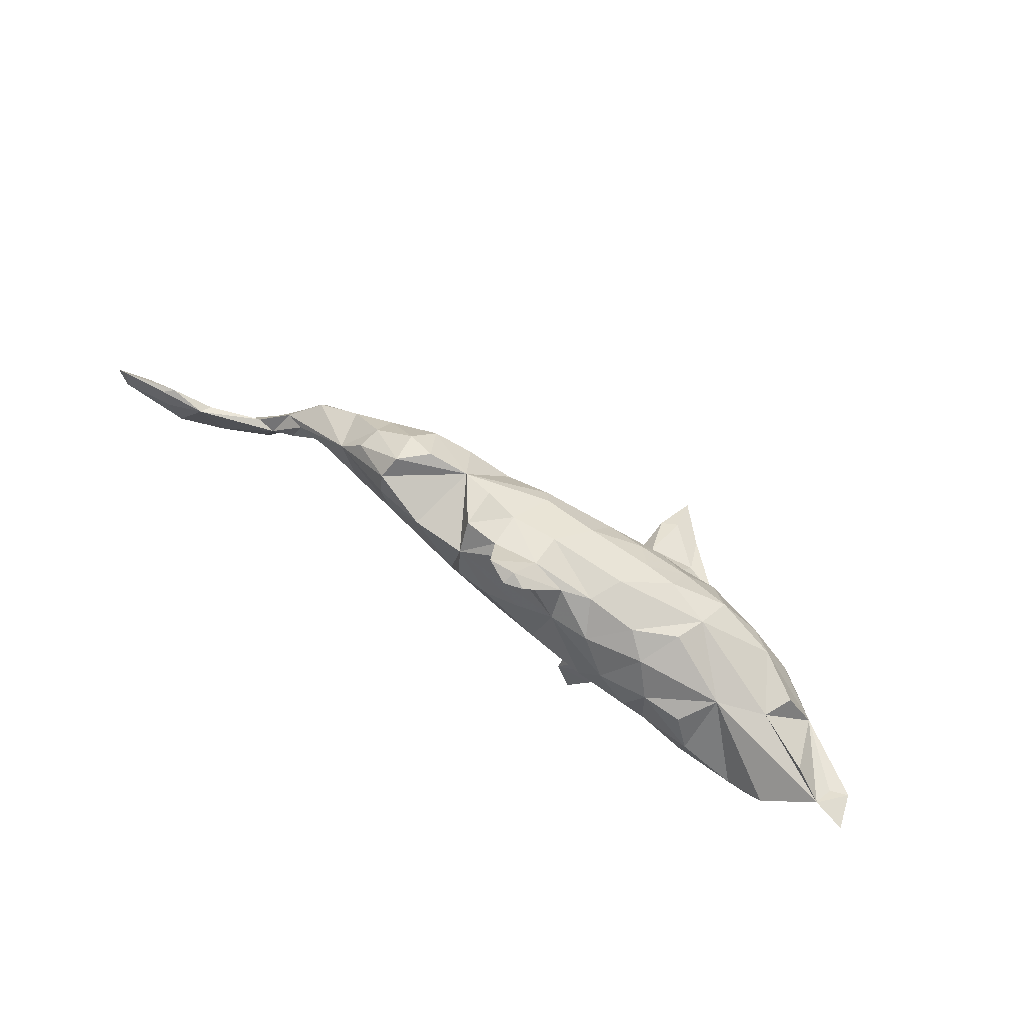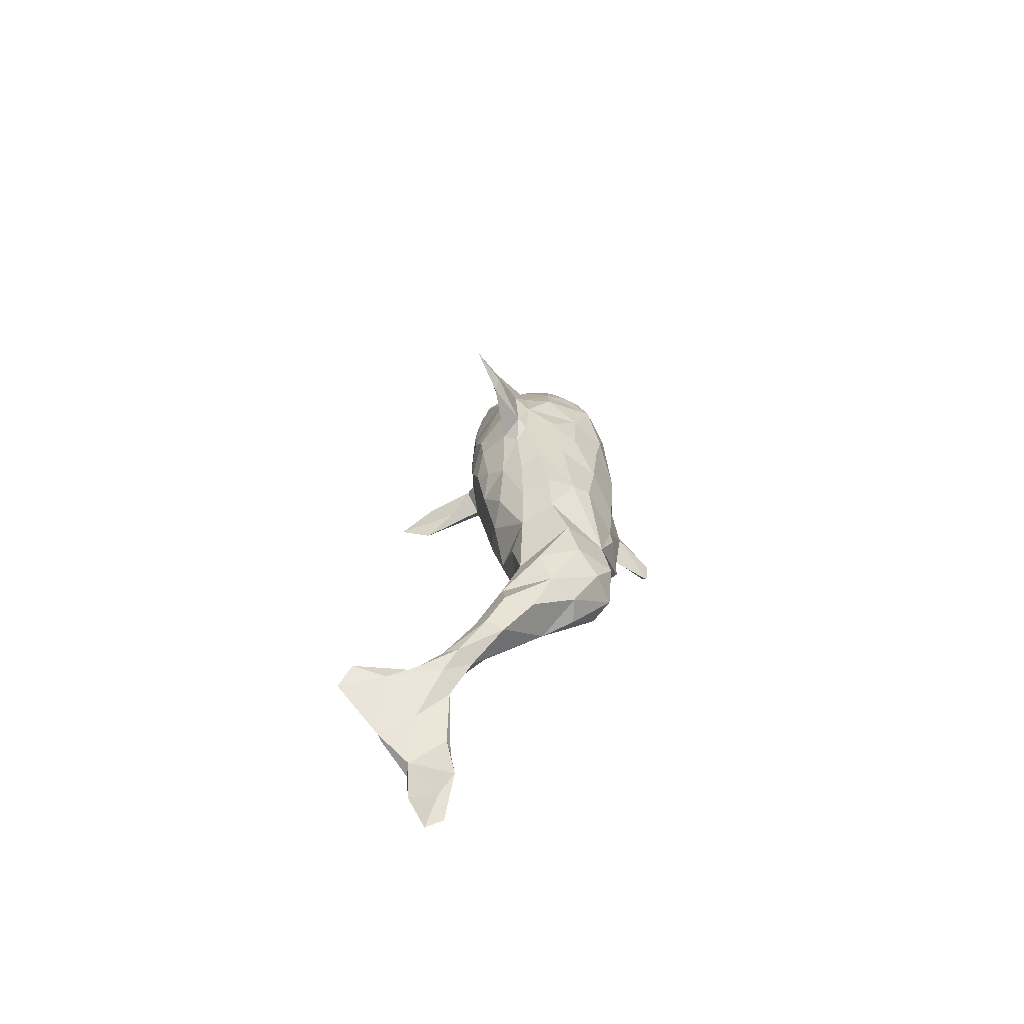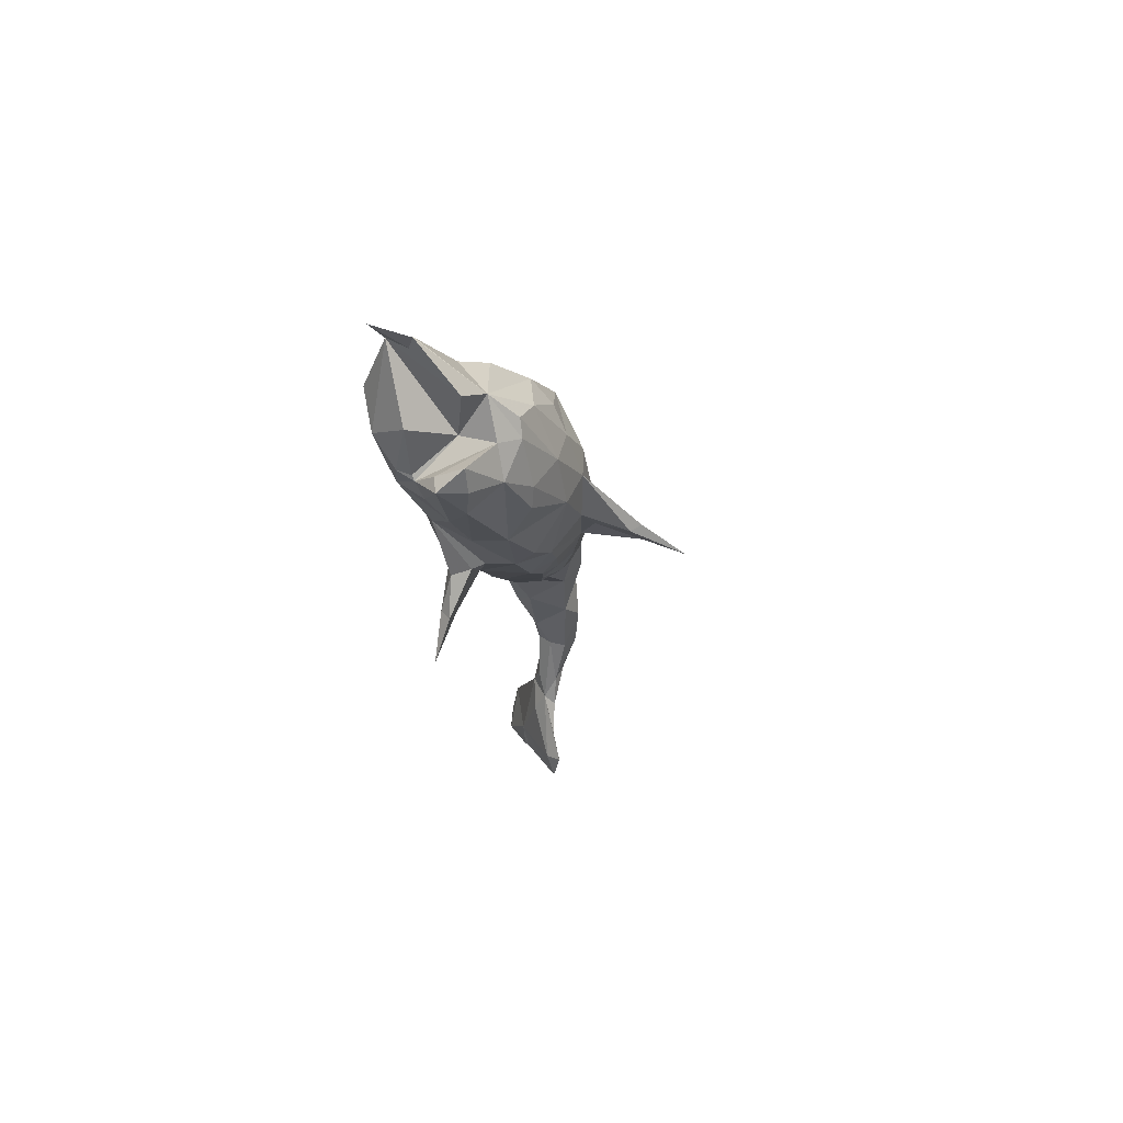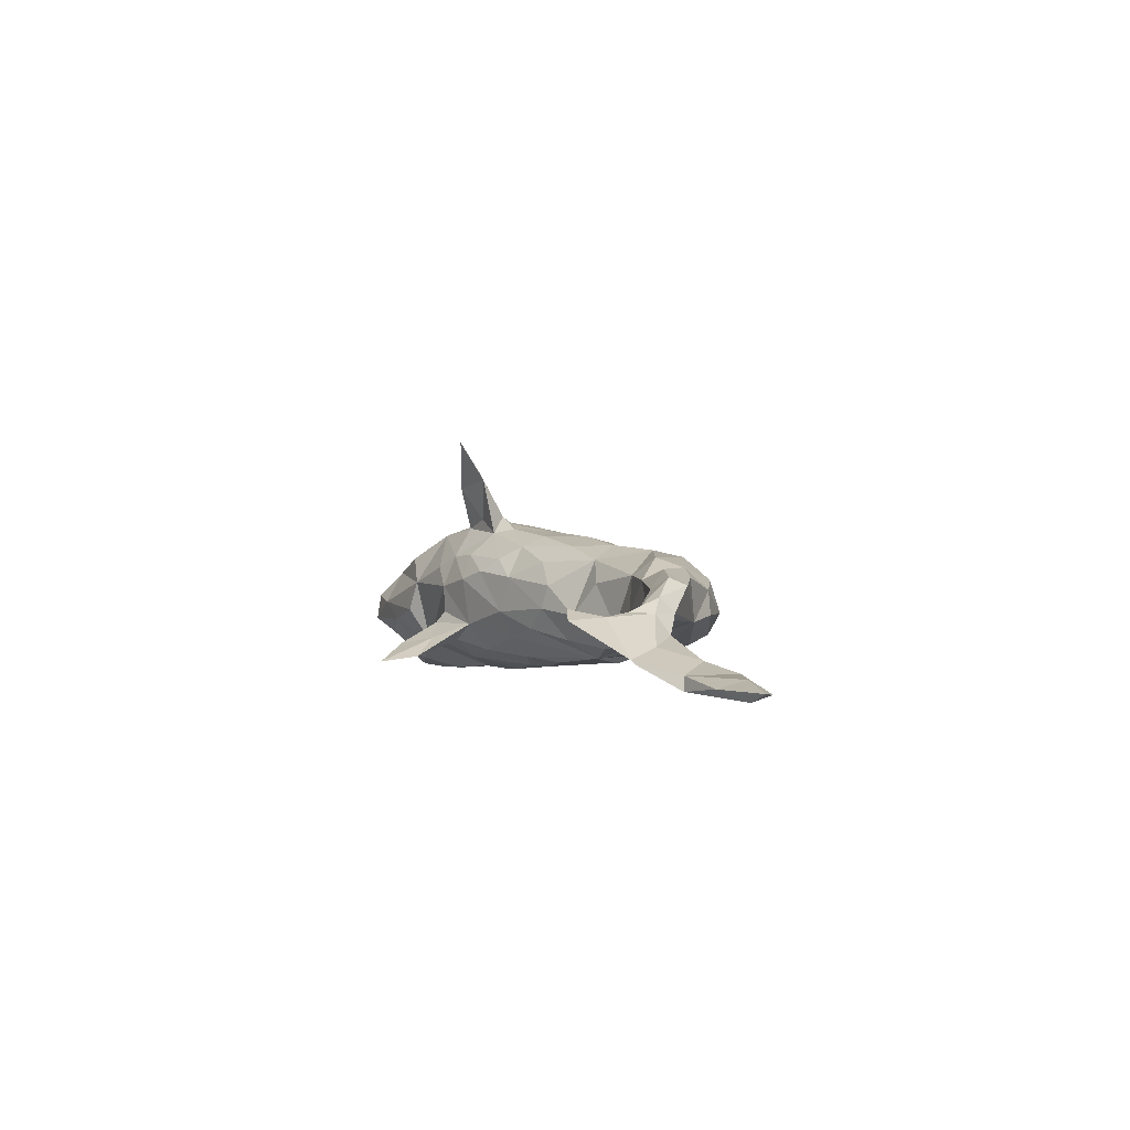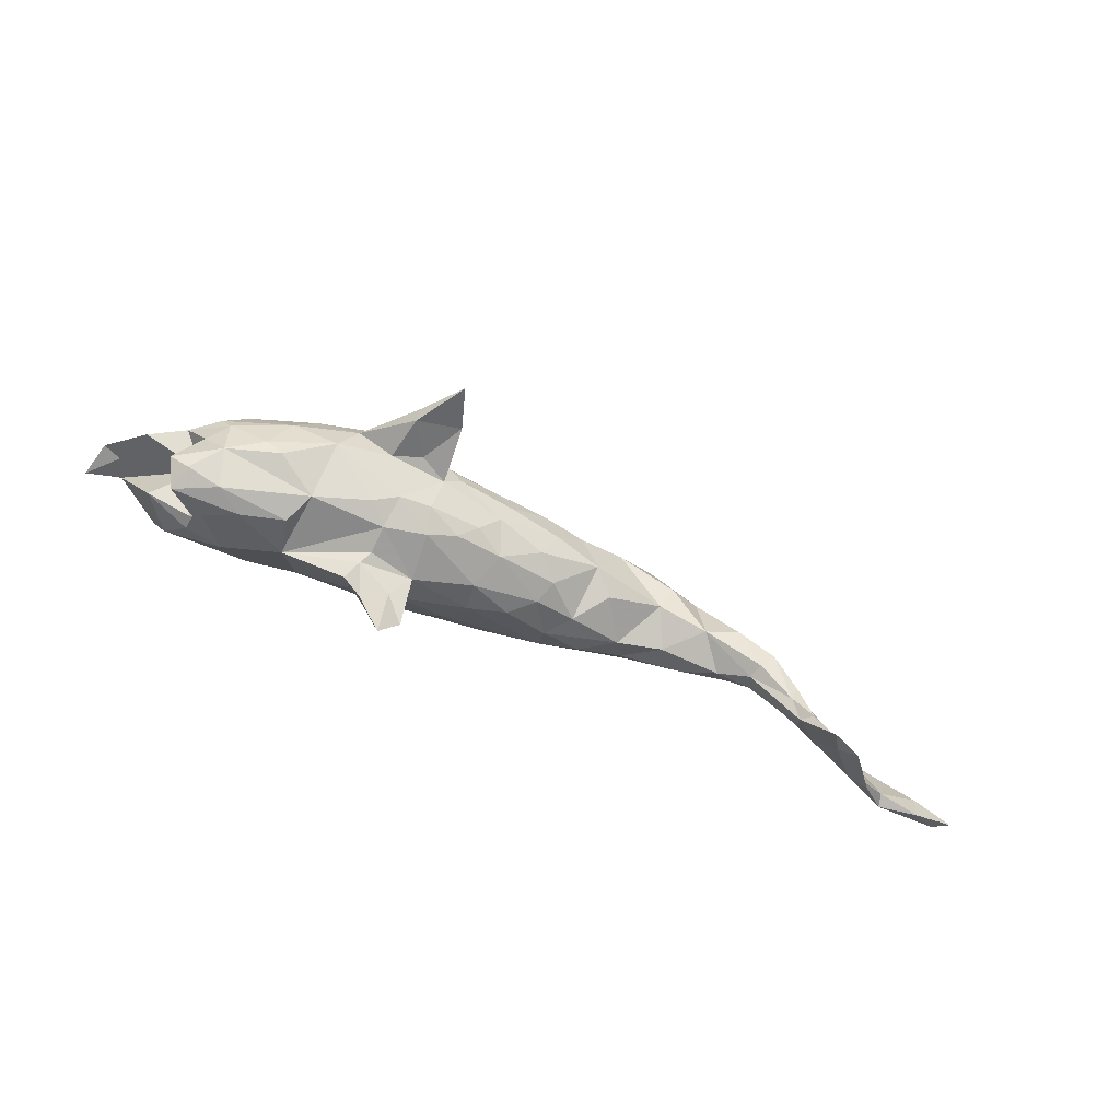
<metadata>
{"format":"obj","ext":"obj","renderer":"f3d","projection":"perspective","resolution":1024,"background":"white","views":[{"elev":73.1,"azim":-147.5,"up":"+Y"},{"elev":25.5,"azim":96.9,"up":"+Z"},{"elev":-21.4,"azim":-84.7,"up":"+Y"},{"elev":1.2,"azim":67.9,"up":"+Z"},{"elev":-79.0,"azim":-23.3,"up":"+Y"}]}
</metadata>
<code>
v 0.8202 -0.01998 -0.07404
v 0.8452 -0.04296 -0.07033
v 0.7802 -0.03312 -0.05832
v 0.8183 -0.04933 -0.08288
v 0.7811 -0.07703 -0.06855
v 0.737 -0.04992 -0.07509
v 0.7486 -0.02107 -0.06735
v 0.7325 -0.01793 -0.05514
v 0.7136 -0.08765 -0.05657
v 0.7182 -0.08994 -0.07622
v 0.6511 -0.1118 -0.04659
v 0.6773 -0.03241 -0.05992
v 0.6764 -0.135 -0.04525
v 0.6704 -0.1406 -0.03863
v 0.6365 -0.08994 -0.02528
v 0.58 -0.09817 -0.01891
v 0.67 -0.03894 -0.04247
v 0.5885 -0.04673 -0.01429
v 0.6003 -0.1804 0.00058
v 0.5599 -0.05392 -0.01759
v 0.5671 -0.05963 0.01402
v 0.6247 -0.207 0.009977
v 0.5422 -0.01887 0.01305
v 0.5862 -0.1921 0.02271
v 0.5921 -0.1404 0.01173
v 0.5517 -0.0886 0.00104
v 0.5666 -0.0977 0.01654
v 0.5321 -0.06483 0.02172
v 0.5378 -0.04031 0.03397
v 0.4925 -0.005237 0.05915
v 0.4112 0.07305 -0.007115
v 0.5253 -0.05216 -0.006357
v 0.5091 -0.004855 0.001935
v 0.4945 0.02248 0.04766
v 0.4682 -0.02075 0.01853
v 0.4319 0.01663 0.06893
v 0.4758 -0.0244 0.04221
v 0.4758 -0.005778 -0.000756
v 0.374 0.117 0.000184
v 0.4426 0.02269 -0.0107
v 0.3656 0.1179 0.03617
v 0.3726 0.02592 -0.02633
v 0.4256 0.06033 0.05635
v 0.4226 -0.002986 -0.000207
v 0.3624 0.08129 0.06912
v 0.3813 0.005265 0.05203
v 0.3039 0.1165 -0.04635
v 0.3153 0.05683 0.08274
v 0.3058 0.1494 0.04885
v 0.3304 0.008132 -0.00165
v 0.2856 0.0778 -0.05312
v 0.2807 0.0508 -0.04484
v 0.3031 0.025 0.05689
v 0.2637 0.01542 -0.02042
v 0.3101 0.1446 -0.03138
v 0.3002 0.1691 -0.000945
v 0.2595 0.168 0.03536
v 0.1978 0.1481 0.04281
v 0.2827 0.1173 0.08246
v 0.2237 0.09446 0.0922
v 0.2117 0.02203 -0.05586
v 0.2252 0.1255 -0.06127
v 0.1884 0.01528 0.07752
v 0.1404 0.1313 -0.0662
v 0.1538 0.06054 0.09919
v 0.2229 0.002139 0.04296
v 0.1315 0.07642 -0.08445
v 0.182 -0.01834 -0.006396
v 0.1479 0.1631 0.0315
v 0.1542 0.03476 -0.07408
v 0.148 0.1709 -0.02932
v 0.1508 -0.01316 -0.04543
v 0.0948 0.1671 -0.03398
v 0.1147 0.007636 0.09718
v 0.09503 0.1552 0.02093
v 0.0435 0.2102 -0.08966
v 0.08206 0.08912 0.1017
v 0.07851 0.219 -0.0715
v 0.08368 -0.04793 -0.03074
v 0.07037 0.1649 -0.04445
v 0.1201 -0.04495 0.002333
v 0.1318 -0.03868 0.03776
v 0.03739 0.2185 -0.06951
v 0.07083 0.1156 0.08394
v 0.08333 0.04747 0.1115
v 0.04045 -0.06894 0.04886
v 0.05768 0.01176 -0.08558
v 0.01315 0.2098 -0.08183
v 0.02391 0.1679 -0.02657
v 0.07881 0.07002 -0.08766
v 0.02085 0.09642 -0.08428
v 0.09782 -0.03426 0.07307
v -0.03551 0.1125 -0.07431
v 0.02137 -0.07636 -0.005842
v -0.0307 0.154 -0.03927
v 0.02263 0.1519 0.02557
v 0.01292 0.1815 -0.06054
v -0.03058 0.06128 0.1153
v 0.02059 -0.03796 0.09634
v 0.03021 -0.004978 0.1122
v -0.01649 0.1172 0.07938
v -0.01582 0.02148 -0.09723
v 0.002146 -0.02167 -0.07949
v -0.03933 -0.002767 -0.09549
v 0.02529 -0.05622 -0.04618
v -0.09985 0.1448 0.02503
v -0.05599 -0.02241 0.1232
v -0.07519 0.1472 -0.02472
v -0.09122 0.07694 0.1099
v -0.004184 0.02399 0.1196
v -0.00514 -0.068 0.07645
v -0.06732 -0.09624 -0.02926
v -0.03131 -0.09034 0.05671
v -0.1093 0.008295 -0.1067
v -0.05884 -0.1857 -0.07815
v -0.07278 -0.105 0.04335
v -0.1206 0.1144 0.07778
v -0.08625 -0.06474 0.2026
v -0.07631 -0.0611 -0.07176
v -0.09936 0.1123 -0.07491
v -0.08566 -0.238 -0.08685
v -0.111 -0.06195 0.2139
v -0.07979 -0.04861 0.1166
v -0.0831 -0.0877 0.08149
v -0.1225 -0.0529 0.1388
v -0.09125 -0.1493 -0.05092
v -0.1048 -0.09717 0.2636
v -0.1228 0.0352 0.1275
v -0.1547 0.1356 -0.02952
v -0.1519 -0.05506 -0.08852
v -0.1069 -0.1017 -0.05567
v -0.1006 -0.02572 0.1435
v -0.1659 -0.0584 0.1239
v -0.09434 -0.01117 0.1314
v -0.1363 -0.1156 0.03022
v -0.1526 -0.07926 0.1893
v -0.1307 -0.09735 0.0789
v -0.1377 -0.1136 -0.01165
v -0.1763 0.0706 0.1095
v -0.1903 0.1126 -0.06018
v -0.1436 -0.1123 -0.06147
v -0.1458 0.06459 -0.1032
v -0.1706 -0.03889 0.1545
v -0.1543 -0.07089 0.2054
v -0.1686 0.1166 0.07342
v -0.1288 -0.1904 -0.06133
v -0.1206 -0.1749 -0.07445
v -0.1608 -0.1384 -0.05618
v -0.2395 0.1165 0.04562
v -0.2604 -0.09806 -0.06772
v -0.1475 -0.1249 -0.02923
v -0.2242 -0.02486 0.1305
v -0.2209 0.01648 0.1307
v -0.1974 0.02116 -0.1135
v -0.1614 -0.01427 0.138
v -0.2233 0.06382 -0.09505
v -0.1674 -0.1122 0.06008
v -0.2209 0.1267 0.001954
v -0.2536 0.08655 0.0962
v -0.3231 0.08175 -0.04457
v -0.2858 0.05729 -0.09597
v -0.2464 -0.07321 0.111
v -0.2327 -0.006323 -0.1092
v -0.3157 0.0095 -0.1178
v -0.2492 -0.1254 0.03318
v -0.3499 0.06037 0.0728
v -0.3401 -0.08987 0.0766
v -0.3137 -0.1081 0.07184
v -0.2885 0.006814 0.1147
v -0.3977 0.06563 -0.01733
v -0.3087 -0.03036 -0.1167
v -0.3145 0.03926 0.09943
v -0.3177 -0.04215 0.1055
v -0.2692 -0.1318 -0.01303
v -0.418 -0.04944 -0.01103
v -0.4032 -0.05076 0.06892
v -0.4194 0.05007 0.02817
v -0.3851 0.00419 0.08121
v -0.3758 -0.1395 -0.003913
v -0.4031 -0.02684 -0.1216
v -0.3494 -0.07903 -0.1008
v -0.4002 -0.1025 -0.06785
v -0.3936 -0.1057 0.04525
v -0.3368 -0.133 -0.03213
v -0.4057 -0.09613 -0.07094
v -0.4363 -0.05042 -0.1178
v -0.3866 -0.1216 -0.05688
v -0.4041 -0.08774 -0.09172
v -0.4288 -0.1344 0.00493
v -0.4275 -0.06679 0.04013
v -0.419 -0.02822 0.06725
v -0.4339 -0.1123 -0.03775
v -0.4775 -0.06732 -0.07001
v -0.5357 0.03034 -0.08598
v -0.4631 -0.01546 0.03133
v -0.4608 0.003572 -0.1259
v -0.4607 -0.1147 0.004586
v -0.4397 -0.1375 -0.03472
v -0.4851 0.05672 -0.05984
v -0.5139 -0.04251 0.006246
v -0.5736 0.008805 -0.04485
v -0.5875 0.02238 -0.09912
f 65 63 60
f 53 60 63
f 58 65 60
f 74 63 65
f 107 99 100
f 74 100 99
f 110 107 100
f 123 99 107
f 111 99 123
f 132 123 107
f 172 159 166
f 149 166 159
f 178 172 166
f 169 159 172
f 109 128 98
f 110 98 128
f 101 109 98
f 139 128 109
f 169 153 159
f 139 159 153
f 152 153 169
f 178 169 172
f 173 169 178
f 195 178 166
f 59 58 60
f 77 65 58
f 85 65 77
f 110 85 77
f 74 65 85
f 98 110 77
f 100 85 110
f 74 85 100
f 101 98 77
f 134 110 128
f 155 134 128
f 107 110 134
f 139 155 128
f 132 134 155
f 153 155 139
f 152 155 153
f 173 152 169
f 162 152 173
f 191 173 178
f 195 191 178
f 176 173 191
f 132 107 134
f 118 123 132
f 122 118 132
f 125 123 118
f 143 132 155
f 152 143 155
f 122 132 143
f 144 143 152
f 152 162 133
f 137 133 162
f 136 152 133
f 167 162 173
f 136 125 118
f 127 136 118
f 133 125 136
f 123 125 133
f 152 136 144
f 127 144 136
f 122 143 144
f 127 118 122
f 148 141 147
f 115 147 141
f 146 148 147
f 150 141 148
f 131 115 141
f 121 147 115
f 112 126 115
f 121 115 126
f 12 8 7
f 1 7 8
f 6 12 7
f 17 8 12
f 90 67 70
f 64 70 67
f 87 90 70
f 64 67 90
f 186 193 194
f 175 194 193
f 196 186 194
f 188 193 186
f 196 180 186
f 181 186 180
f 160 180 196
f 164 180 160
f 194 160 196
f 171 180 164
f 161 164 160
f 163 171 164
f 181 180 171
f 164 156 163
f 154 163 156
f 161 156 164
f 160 156 161
f 130 163 154
f 142 154 156
f 114 154 142
f 130 154 114
f 93 114 142
f 102 114 93
f 120 93 142
f 91 102 93
f 104 114 102
f 90 102 91
f 87 102 90
f 64 90 91
f 170 160 194
f 26 25 27
f 21 27 25
f 28 26 27
f 24 25 26
f 33 20 32
f 26 32 20
f 38 33 32
f 23 20 33
f 147 121 146
f 126 146 121
f 174 150 165
f 135 165 150
f 184 150 174
f 179 174 165
f 183 179 165
f 184 174 179
f 168 183 165
f 189 179 183
f 38 32 35
f 26 35 32
f 44 38 35
f 116 94 113
f 86 113 94
f 124 116 113
f 112 94 116
f 135 112 116
f 137 135 116
f 138 112 135
f 138 151 112
f 126 112 151
f 150 151 138
f 150 138 135
f 165 135 157
f 137 157 135
f 162 165 157
f 21 18 23
f 20 23 18
f 29 21 23
f 15 18 21
f 27 21 29
f 28 27 29
f 28 35 26
f 37 35 28
f 30 37 28
f 46 35 37
f 30 28 29
f 83 89 78
f 73 78 89
f 76 83 78
f 95 89 83
f 97 76 80
f 78 80 76
f 93 97 80
f 88 76 97
f 88 95 83
f 108 89 95
f 151 148 146
f 64 58 62
f 55 62 58
f 70 64 62
f 71 58 64
f 69 58 71
f 69 71 75
f 73 75 71
f 64 73 71
f 89 75 73
f 80 73 64
f 96 75 89
f 93 80 64
f 78 73 80
f 64 91 93
f 202 195 194
f 199 194 195
f 201 195 202
f 88 83 76
f 25 24 22
f 19 22 24
f 14 25 22
f 24 26 19
f 16 19 26
f 11 19 16
f 20 16 26
f 22 19 11
f 20 11 16
f 130 131 141
f 150 130 141
f 119 131 130
f 112 131 119
f 104 119 130
f 105 112 119
f 115 131 112
f 94 112 105
f 103 105 119
f 79 94 105
f 105 70 79
f 72 79 70
f 103 70 105
f 192 182 198
f 187 198 182
f 197 192 198
f 190 182 192
f 181 187 182
f 184 198 187
f 185 188 182
f 181 182 188
f 175 185 182
f 193 188 185
f 186 181 188
f 184 187 181
f 150 184 181
f 171 150 181
f 163 130 150
f 104 130 114
f 104 103 119
f 102 103 104
f 87 70 103
f 102 87 103
f 81 79 72
f 61 72 70
f 54 72 61
f 52 61 70
f 175 193 185
f 163 150 171
f 124 113 111
f 86 111 113
f 123 124 111
f 168 165 162
f 167 168 162
f 101 84 96
f 75 96 84
f 106 101 96
f 77 84 101
f 176 167 173
f 183 167 176
f 63 66 53
f 54 53 66
f 68 66 63
f 92 63 74
f 99 92 74
f 82 63 92
f 86 92 99
f 183 168 167
f 190 183 176
f 86 99 111
f 137 124 123
f 137 123 133
f 116 124 137
f 157 137 162
f 106 149 145
f 159 145 149
f 58 69 75
f 84 58 75
f 117 101 106
f 145 117 106
f 109 101 117
f 139 117 145
f 109 117 139
f 159 139 145
f 170 166 149
f 177 166 170
f 58 59 57
f 49 57 59
f 56 58 57
f 48 59 60
f 84 77 58
f 122 144 127
f 97 95 88
f 93 95 97
f 46 44 35
f 50 44 46
f 40 38 44
f 40 33 38
f 33 31 23
f 34 23 31
f 40 31 33
f 34 29 23
f 197 198 189
f 179 189 198
f 183 197 189
f 184 179 198
f 81 94 79
f 94 81 86
f 82 86 81
f 82 81 68
f 72 68 81
f 63 82 68
f 54 68 72
f 50 53 54
f 52 50 54
f 46 53 50
f 42 44 50
f 52 42 50
f 40 44 42
f 31 40 42
f 190 192 197
f 183 190 197
f 68 54 66
f 36 46 37
f 108 96 89
f 200 175 195
f 190 195 175
f 194 175 200
f 43 34 31
f 36 34 43
f 86 82 92
f 30 29 34
f 36 30 34
f 37 30 36
f 45 36 43
f 45 46 36
f 48 53 46
f 106 96 108
f 61 52 54
f 60 53 48
f 45 48 46
f 59 48 45
f 41 45 43
f 195 176 191
f 190 176 195
f 49 59 45
f 31 41 43
f 49 45 41
f 56 57 49
f 49 41 56
f 39 56 41
f 199 195 170
f 177 170 195
f 166 177 195
f 170 149 160
f 158 160 149
f 140 160 158
f 129 158 149
f 140 158 129
f 106 129 149
f 108 129 106
f 120 129 108
f 39 41 31
f 55 56 39
f 55 58 56
f 9 5 3
f 2 3 5
f 8 9 3
f 10 5 9
f 5 4 2
f 1 2 4
f 10 4 5
f 14 22 11
f 151 146 126
f 11 12 10
f 6 10 12
f 13 11 10
f 20 12 11
f 4 10 6
f 1 8 3
f 17 9 8
f 4 6 7
f 1 4 7
f 1 3 2
f 140 142 156
f 199 170 194
f 95 93 120
f 140 120 142
f 140 129 120
f 160 140 156
f 202 194 201
f 200 201 194
f 62 55 47
f 31 47 55
f 51 62 47
f 31 51 47
f 70 62 51
f 39 31 55
f 42 51 31
f 70 51 52
f 42 52 51
f 15 21 25
f 17 18 15
f 14 15 25
f 12 20 18
f 17 12 18
f 9 17 15
f 148 151 150
f 14 9 15
f 182 190 175
f 201 200 195
f 120 108 95
f 13 14 11
f 14 13 9
f 10 9 13

</code>
